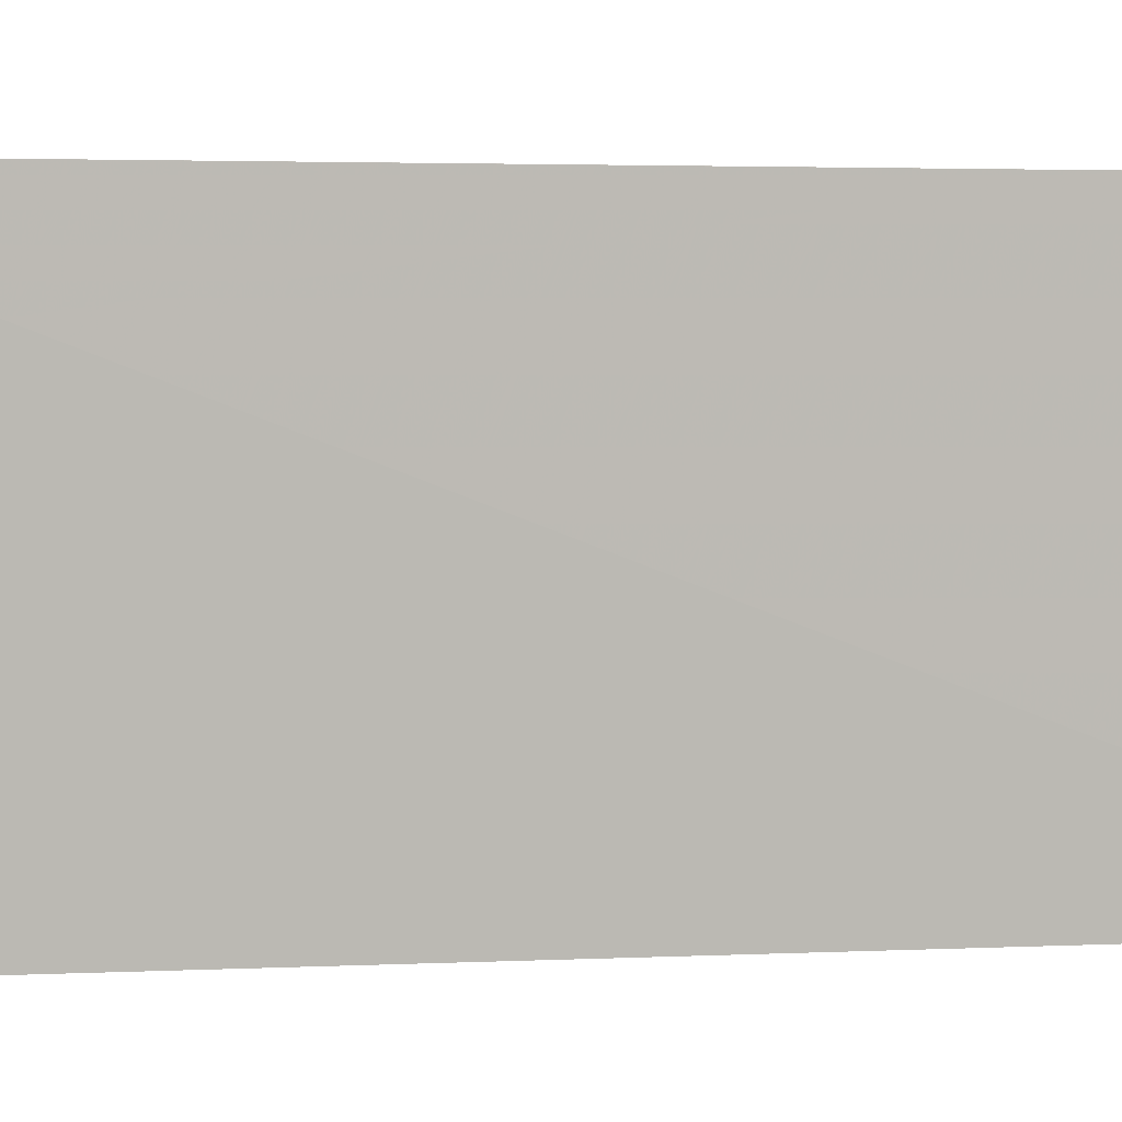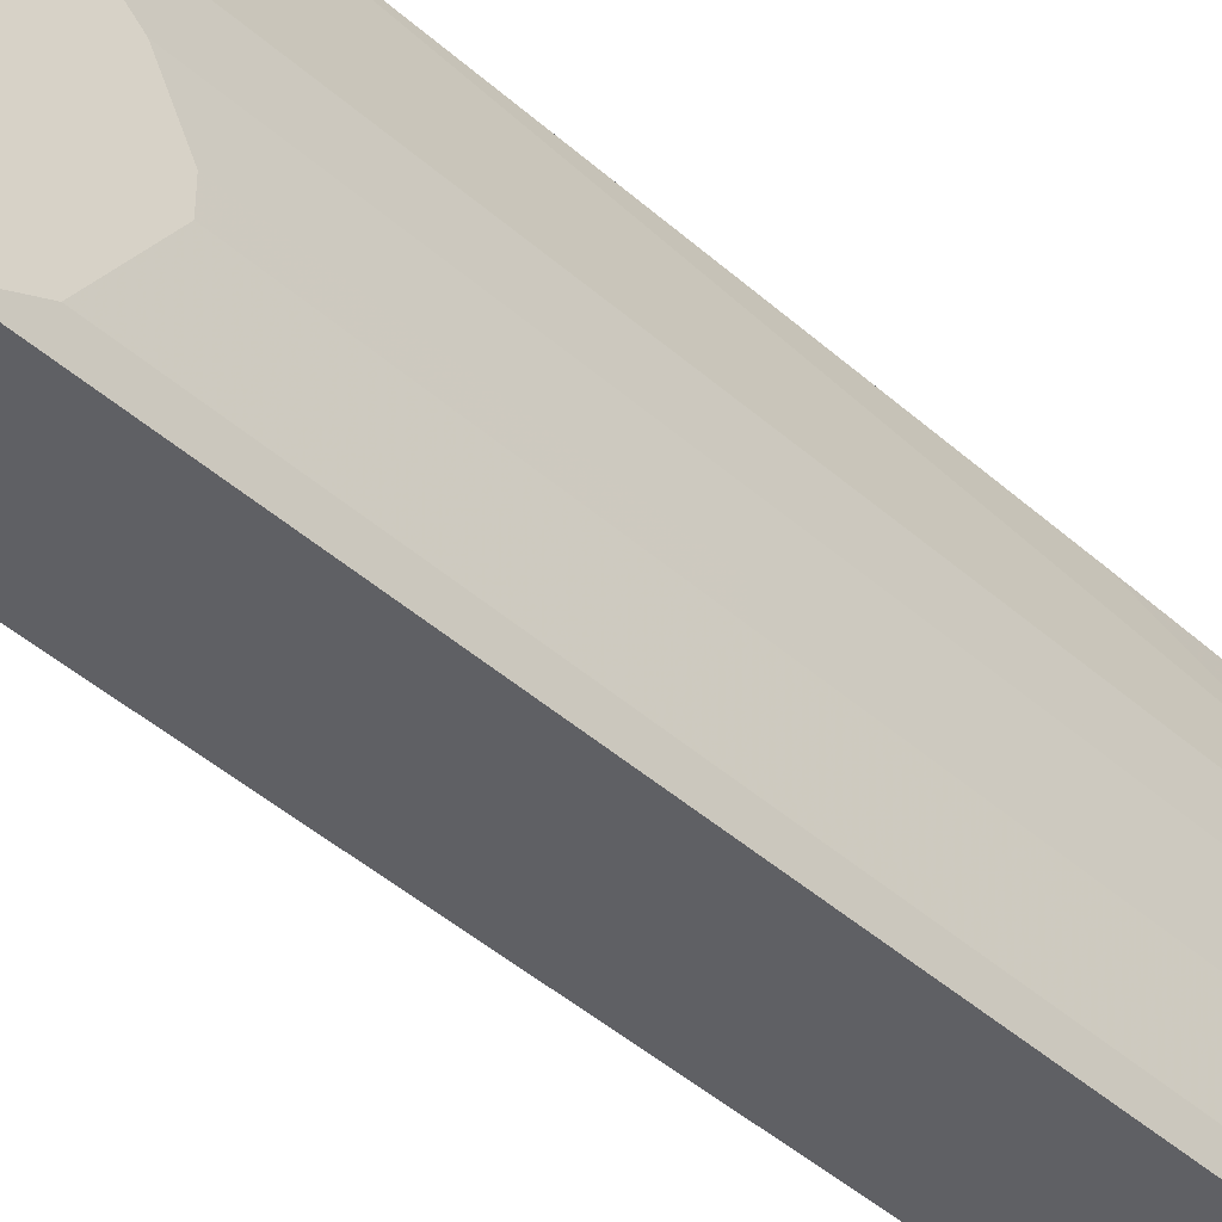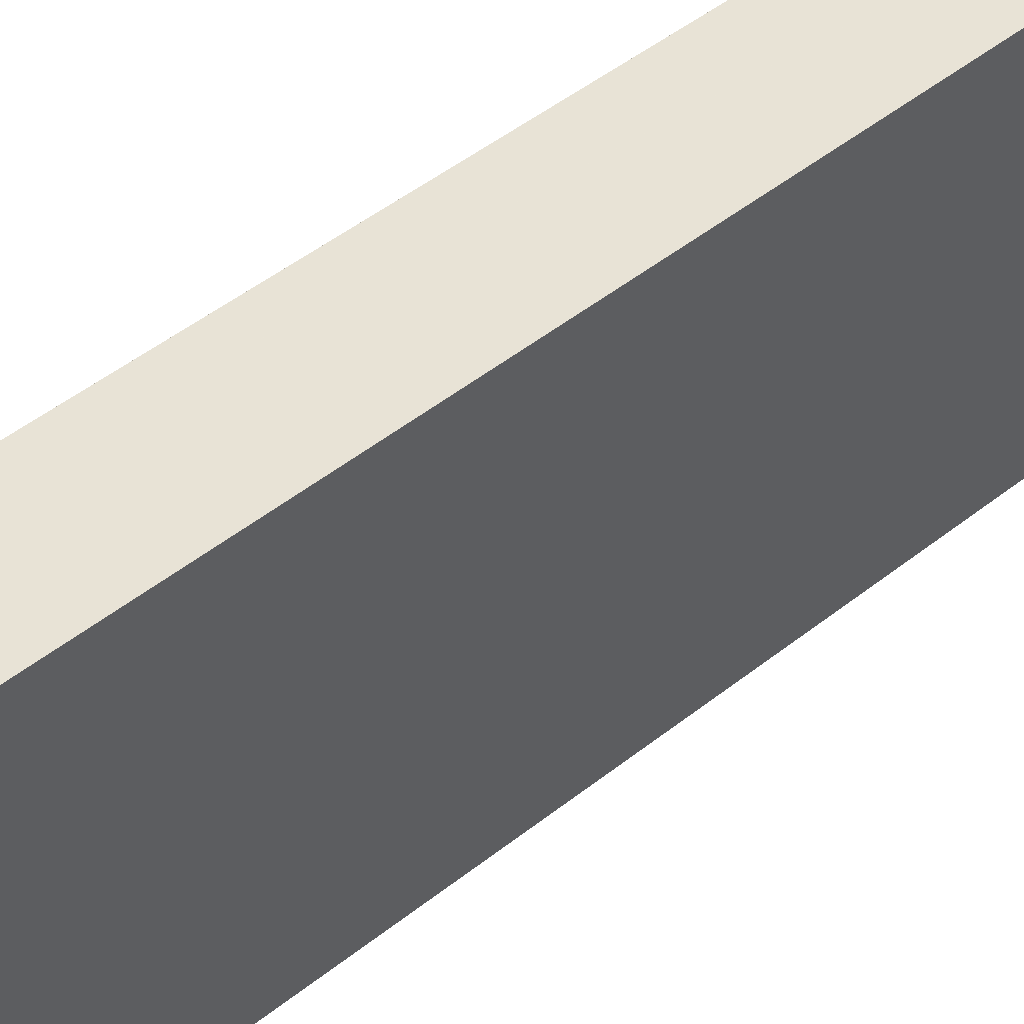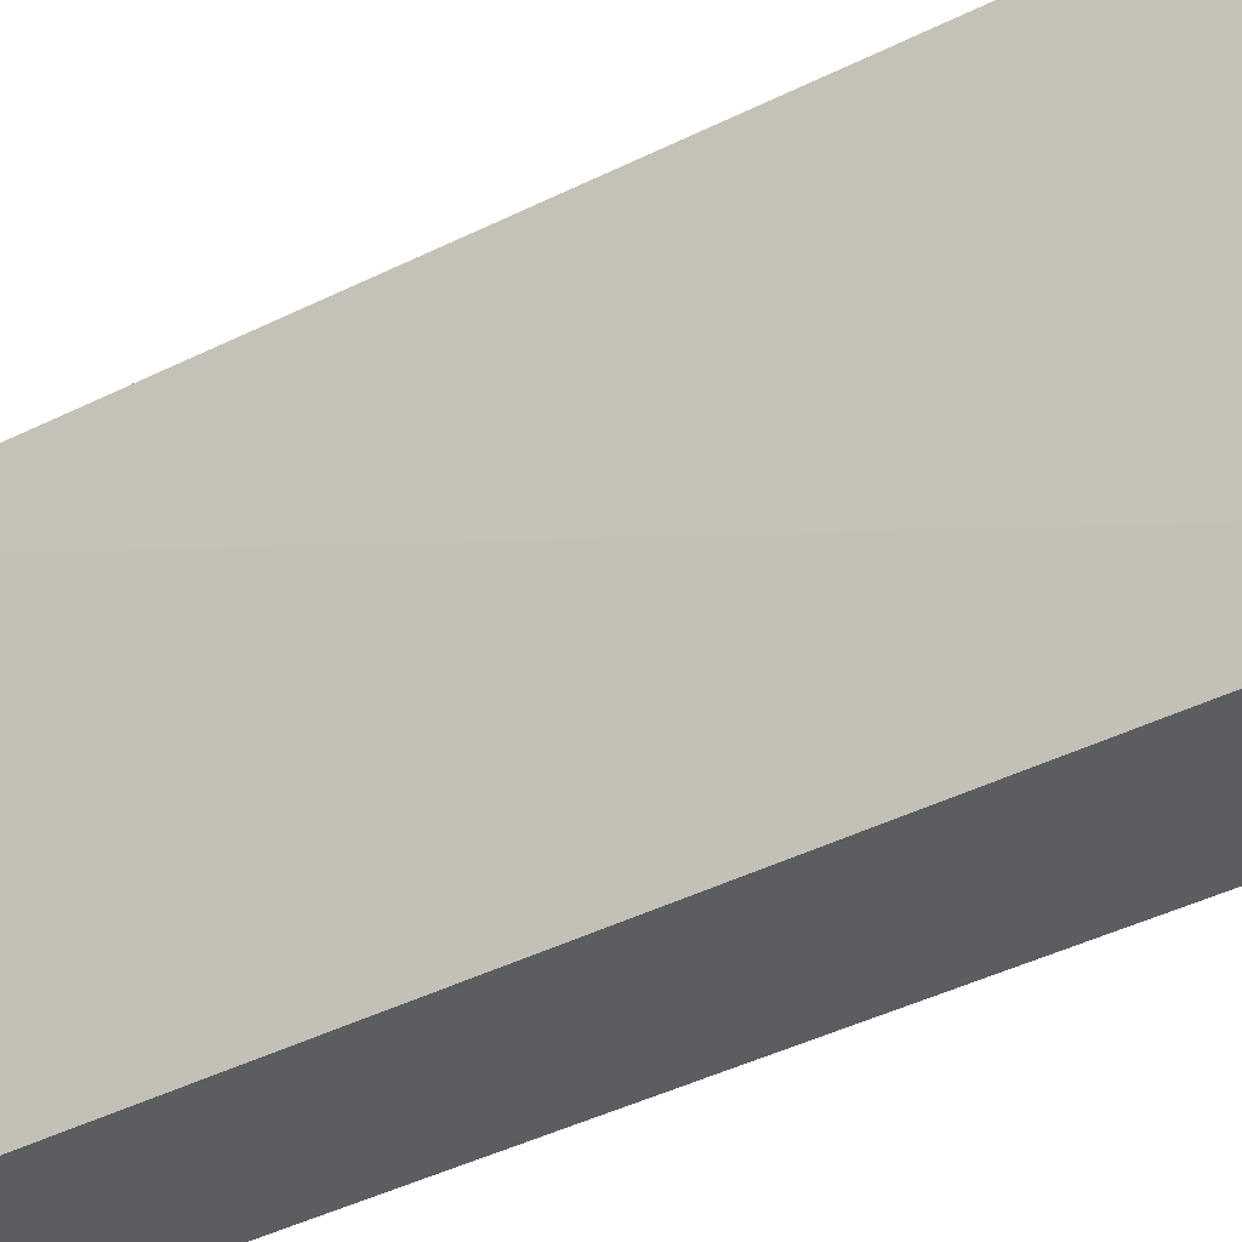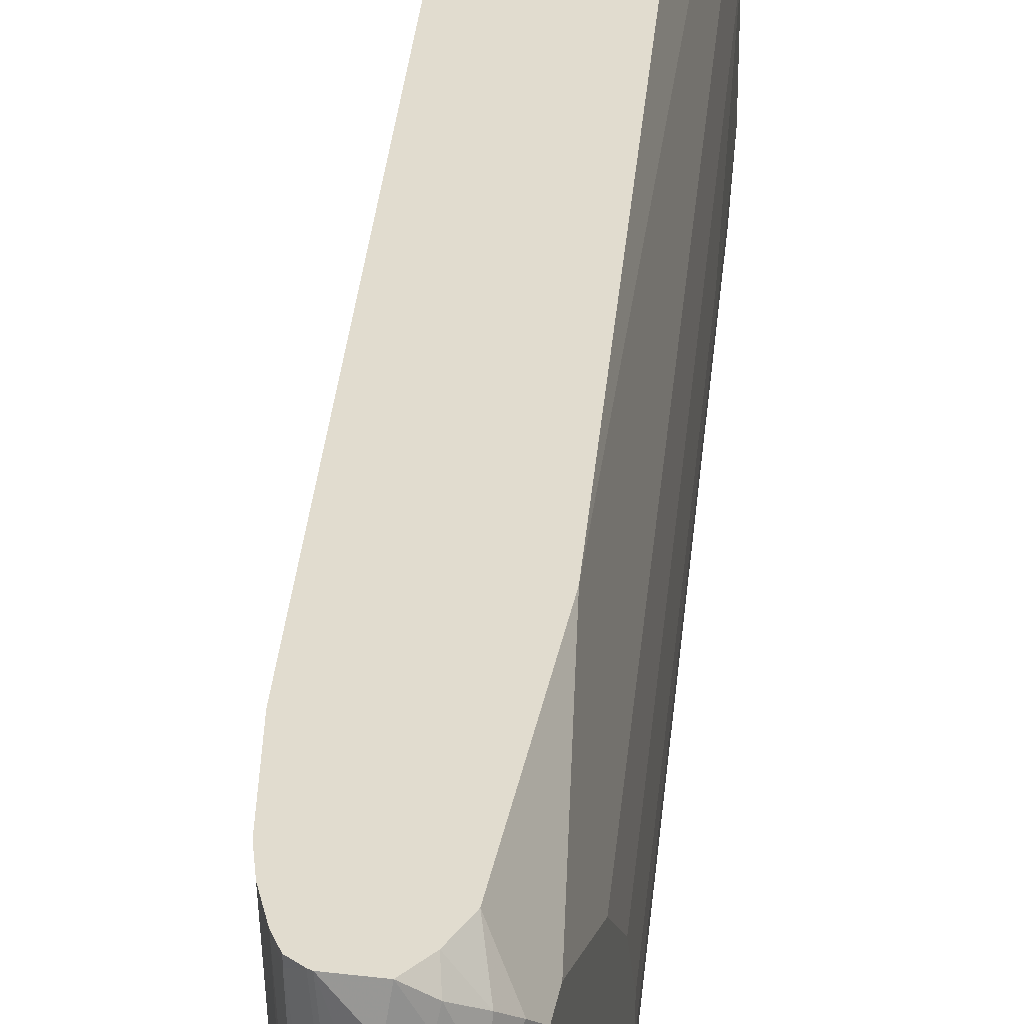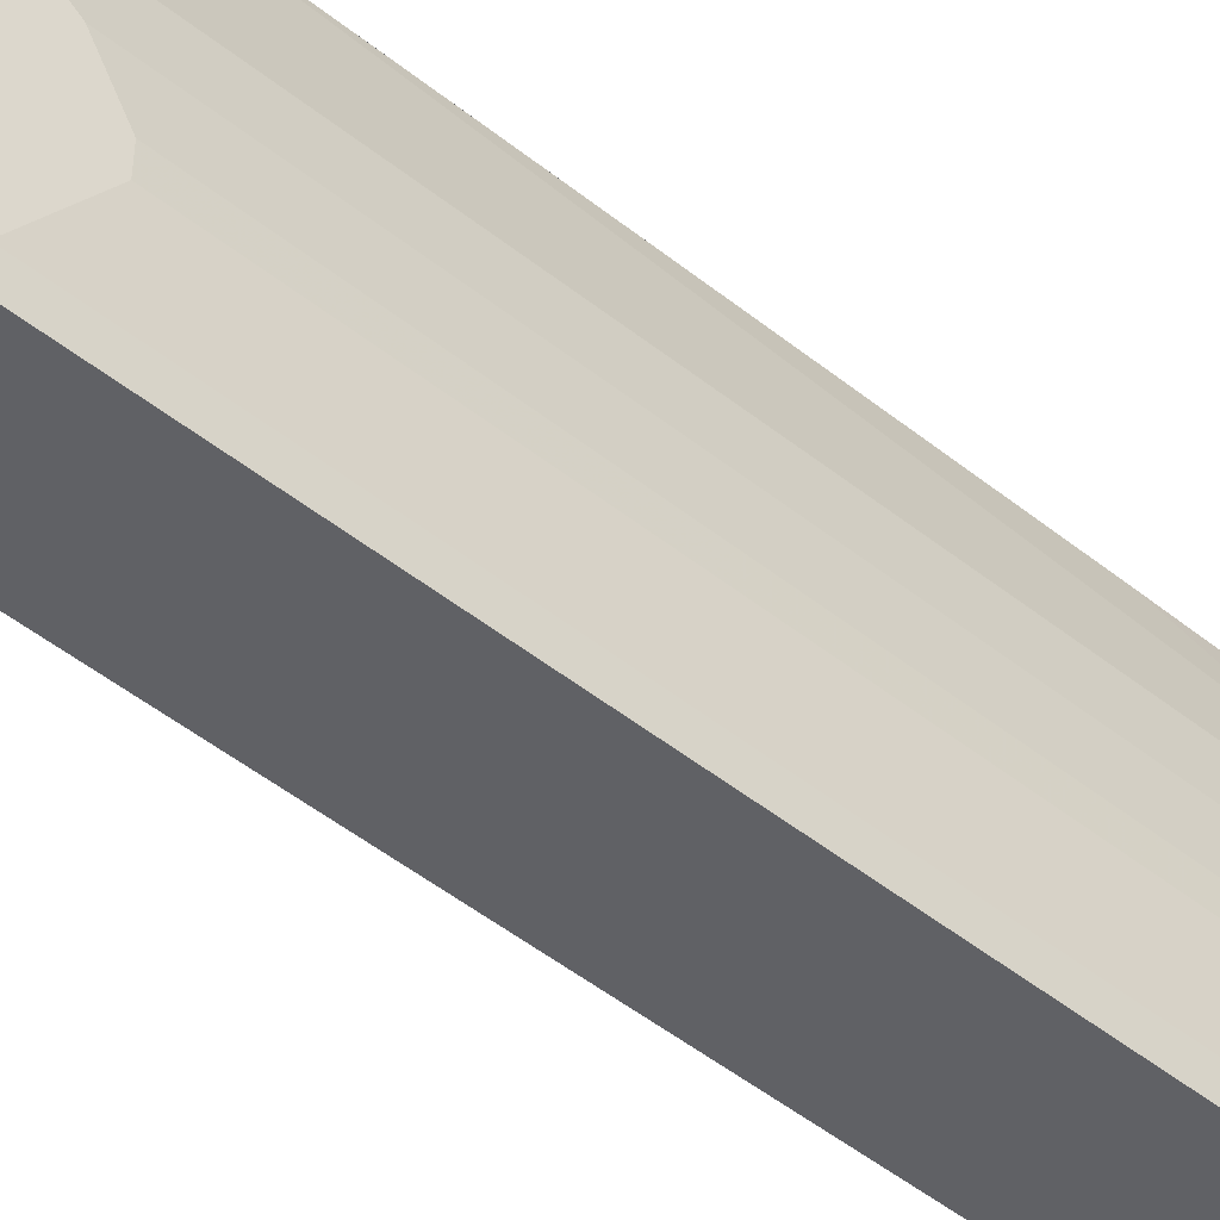
<metadata>
{"format":"obj","ext":"obj","renderer":"f3d","projection":"perspective","resolution":1024,"background":"white","views":[{"elev":2.0,"azim":81.0,"up":"+Z"},{"elev":-43.5,"azim":-131.1,"up":"+Z"},{"elev":41.9,"azim":50.6,"up":"+Z"},{"elev":-35.4,"azim":130.2,"up":"+Z"},{"elev":34.2,"azim":-169.4,"up":"+Z"},{"elev":-50.2,"azim":-125.8,"up":"+Z"}]}
</metadata>
<code>
v -0.5226 0.62 0.3372
v -0.5416 0.6195 0.3372
v -0.5208 0.6193 0.3372
v -0.5399 0.6234 0.1201
v -0.5395 0.6238 0.2866
v -0.5395 0.6238 0.3203
v -0.5507 0.6182 0.3203
v -0.5521 0.6153 0.3287
v -0.55 0.607 0.3372
v -0.5142 0.6153 0.3372
v -0.5142 0.6153 0.333
v -0.5507 0.6182 0.1201
v -0.5197 0.6099 0.1201
v -0.5606 0.6132 0.1201
v -0.562 0.6125 0.3034
v -0.5627 0.6069 0.3203
v -0.5564 0.59 0.3372
v -0.5102 0.6087 0.3372
v -0.5091 0.6069 0.3372
v -0.511 0.5921 0.1201
v -0.562 0.6125 0.1201
v -0.5725 0.5914 0.1201
v -0.569 0.5985 0.3119
v -0.5564 0.5226 0.3372
v -0.502 0.59 0.3372
v -0.4985 0.578 0.3372
v -0.4973 0.5732 0.3372
v -0.5068 0.5722 0.1201
v -0.5732 0.59 0.1201
v -0.5732 0.59 0.3034
v -0.5732 0.5732 0.3034
v -0.5564 0.4552 0.3372
v -0.5563 0.4552 0.3372
v -0.4889 0.5226 0.3372
v -0.4889 0.5226 0.3372
v -0.4383 6.98e-06 0.3372
v -0.4562 0.01587 0.1201
v -0.5732 0.5226 0.1201
v -0.5732 0.5057 0.2697
v -0.5564 0.3877 0.3034
v -0.5226 -0.05058 0.2697
v -0.5226 0.01691 0.3034
v -0.5226 0.1012 0.3372
v -0.5226 0.1012 0.3372
v -0.4383 6.98e-06 0.3372
v -0.4343 -0.08704 0.3372
v -0.4496 -0.08704 0.1201
v -0.5732 0.4889 0.1349
v -0.5564 0.3371 0.1201
v -0.5732 0.472 0.236
v -0.5564 0.3203 0.2697
v -0.5226 -0.08425 0.236
v -0.5058 -0.08704 0.3203
v -0.5058 -0.06742 0.3372
v -0.5057 -0.06742 0.3372
v -0.5017 -0.08704 0.3372
v -0.5098 -0.08704 0.1201
v -0.5732 0.4552 0.1855
v -0.5564 0.3034 0.1349
v -0.5564 0.2697 0.1855
v -0.5226 -0.03367 0.1201
v -0.5226 -0.06742 0.1349
v -0.5732 0.4552 0.2023
v -0.5564 0.2697 0.2023
v -0.5564 0.2866 0.236
v -0.5395 0.08434 0.2023
v -0.5226 -0.08425 0.1686
v -0.5213 -0.08704 0.2374
v -0.5026 -0.08704 0.3345
v -0.5022 -0.08704 0.3362
v -0.502 -0.08613 0.3372
v -0.5057 -0.06769 0.3372
v -0.512 -0.08704 0.1287
v -0.5206 -0.04404 0.1201
v -0.5395 0.08434 0.1855
v -0.5153 -0.08704 0.1422
v -0.517 -0.08704 0.149
v -0.5213 -0.08704 0.17
f 39 65 51
f 41 51 65
f 39 51 40
f 40 51 41
f 41 52 53
f 41 53 54
f 41 54 42
f 43 55 44
f 42 54 43
f 43 54 55
f 46 56 70
f 46 70 69
f 46 69 53
f 46 53 68
f 46 68 78
f 41 65 52
f 39 50 65
f 32 42 43
f 36 47 37
f 46 78 77
f 29 58 63
f 29 63 50
f 29 50 39
f 29 39 31
f 29 31 30
f 32 39 40
f 32 40 41
f 32 41 42
f 32 43 44
f 32 44 33
f 34 45 36
f 34 36 35
f 36 45 46
f 36 46 47
f 38 49 48
f 46 77 76
f 54 72 55
f 46 73 57
f 57 73 62
f 57 62 74
f 58 60 64
f 58 64 63
f 59 62 60
f 60 62 75
f 60 75 66
f 60 66 64
f 61 74 62
f 62 73 76
f 62 76 77
f 62 77 67
f 62 67 75
f 67 77 78
f 29 48 58
f 56 71 70
f 54 71 72
f 54 70 71
f 54 69 70
f 46 57 47
f 48 49 59
f 48 59 60
f 48 60 58
f 49 61 62
f 49 62 59
f 50 63 64
f 46 76 73
f 50 64 65
f 52 75 67
f 52 67 78
f 52 78 68
f 52 68 53
f 52 65 64
f 52 64 66
f 53 69 54
f 52 66 75
f 29 38 48
f 31 39 32
f 28 35 36
f 1 5 6
f 1 6 2
f 2 6 7
f 2 7 8
f 2 8 9
f 3 10 11
f 3 11 4
f 4 12 5
f 4 11 13
f 4 13 20
f 4 20 28
f 4 28 37
f 4 37 47
f 4 47 57
f 4 57 74
f 1 4 5
f 1 3 4
f 1 18 10
f 1 19 18
f 1 2 9
f 1 9 17
f 1 17 24
f 1 24 33
f 1 33 44
f 1 44 55
f 1 55 72
f 4 74 61
f 1 72 71
f 1 56 46
f 1 46 45
f 1 45 34
f 1 34 27
f 1 27 26
f 1 26 25
f 1 25 19
f 1 71 56
f 4 61 49
f 1 10 3
f 4 38 29
f 15 23 16
f 16 23 17
f 17 23 24
f 19 25 20
f 20 25 26
f 20 26 27
f 22 29 30
f 15 22 23
f 22 30 23
f 23 30 31
f 23 31 32
f 23 32 24
f 24 32 33
f 27 34 35
f 27 35 28
f 4 49 38
f 28 36 37
f 15 21 22
f 20 27 28
f 14 21 15
f 4 29 22
f 4 22 21
f 4 21 14
f 4 14 12
f 5 12 14
f 6 14 15
f 6 15 7
f 7 15 8
f 5 14 6
f 8 16 9
f 9 16 17
f 10 18 11
f 11 18 19
f 11 19 13
f 13 19 20
f 8 15 16

</code>
